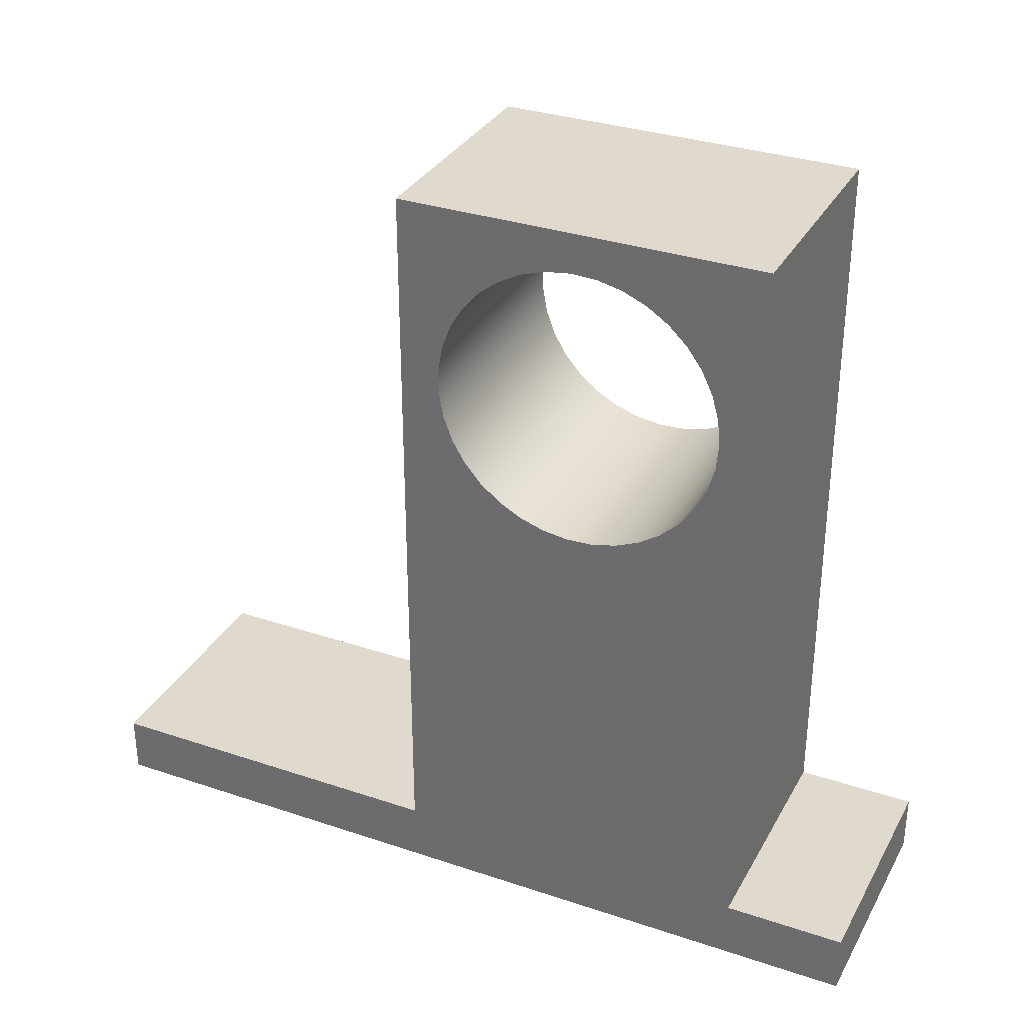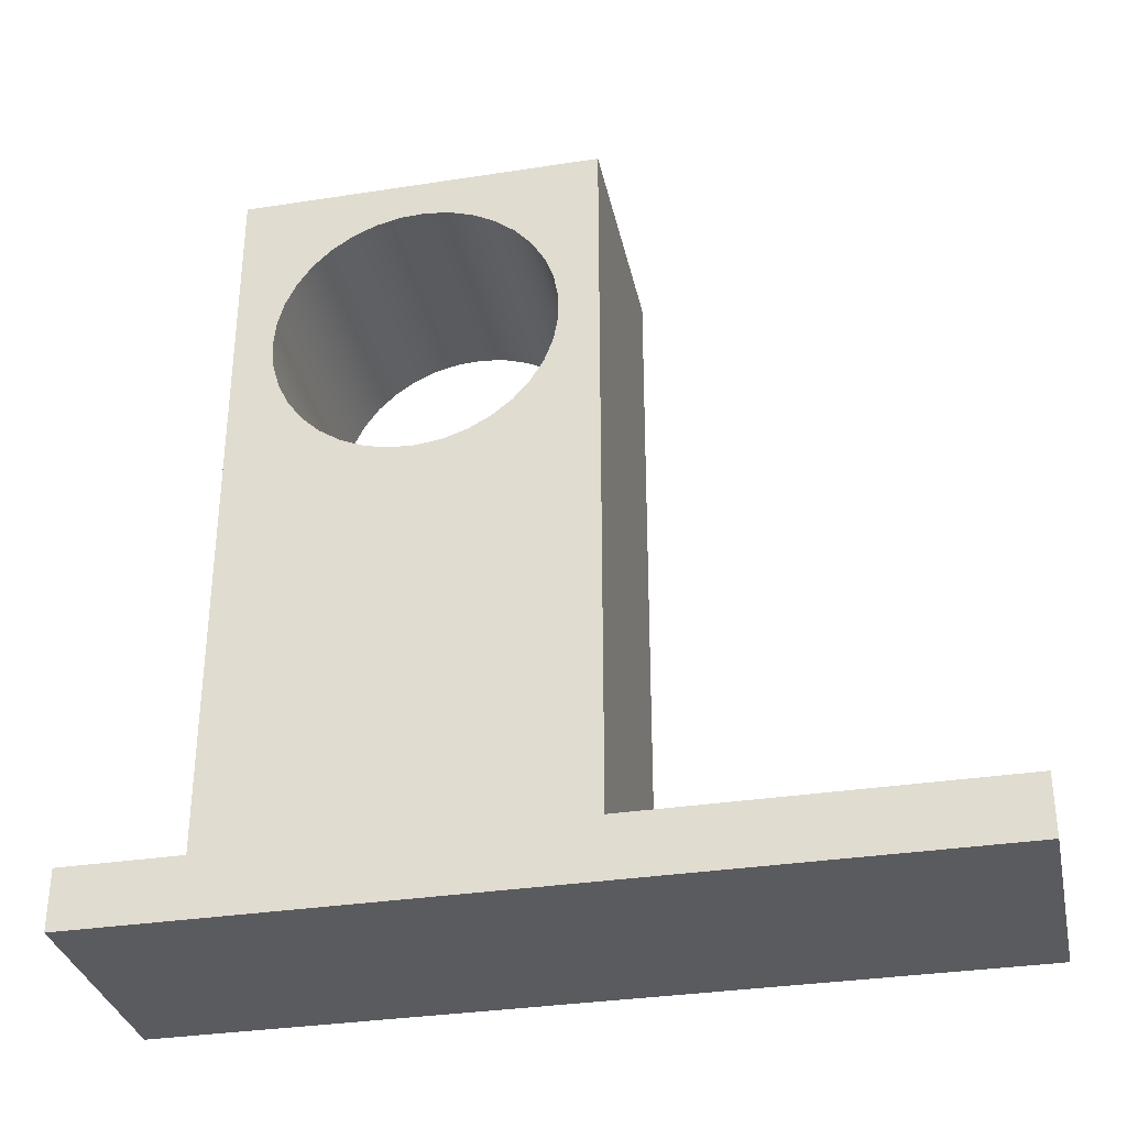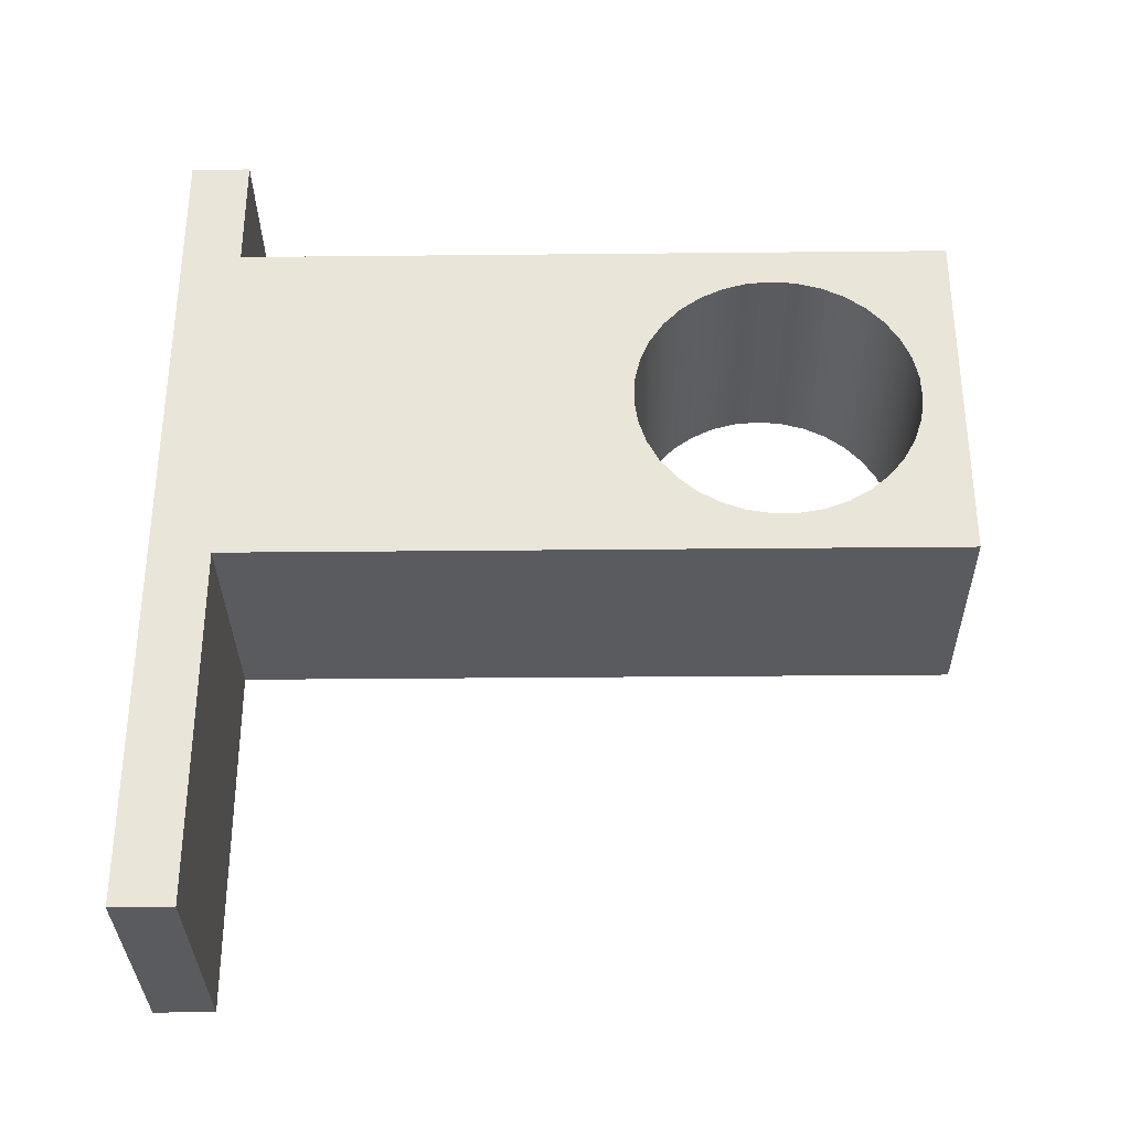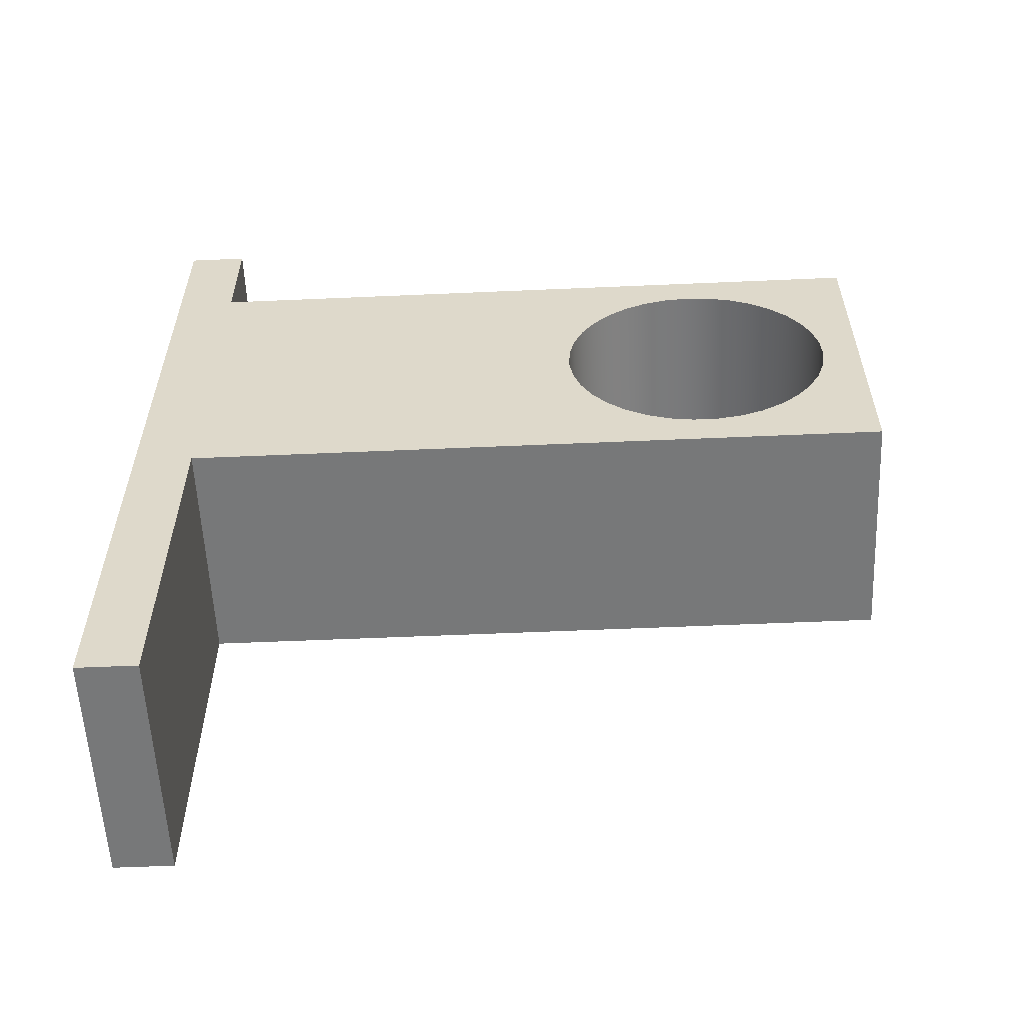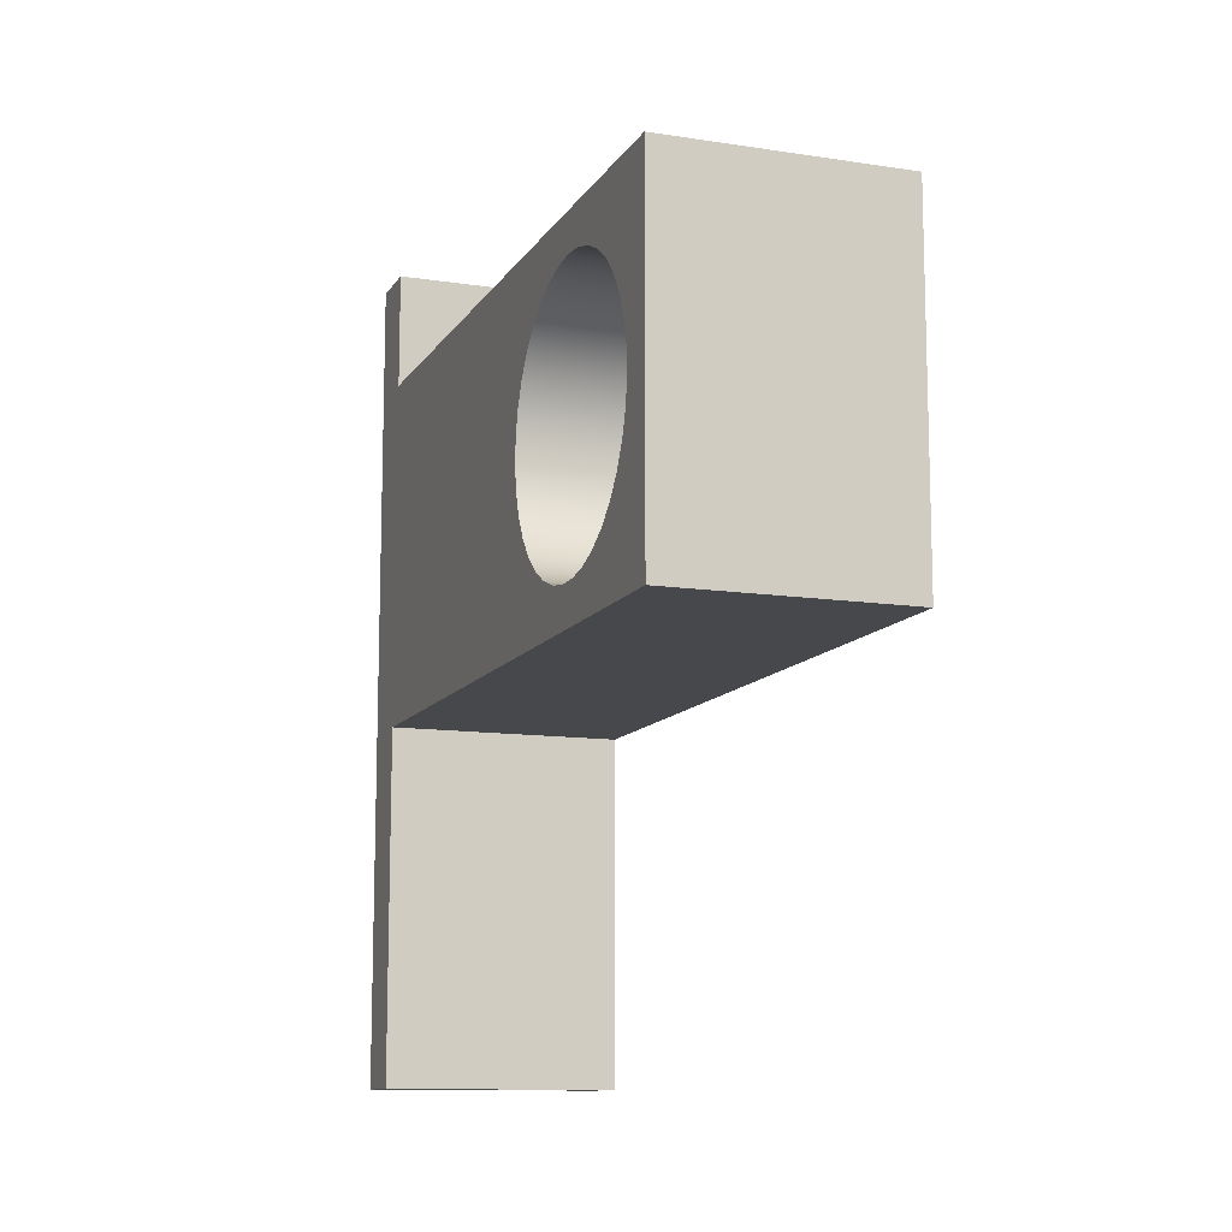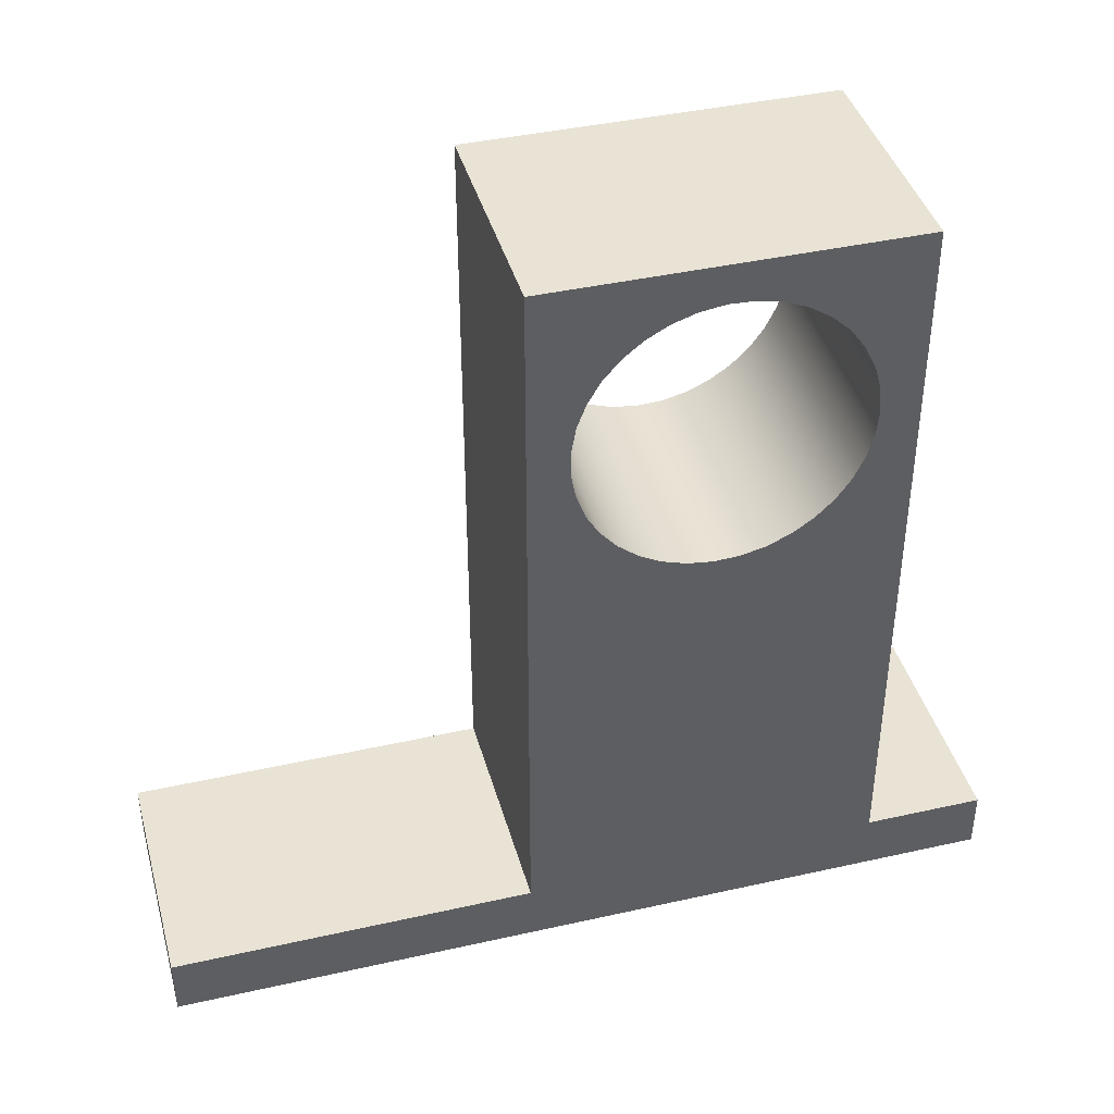
<metadata>
{"format":"obj","ext":"obj","renderer":"f3d","projection":"perspective","resolution":1024,"background":"white","views":[{"elev":32.6,"azim":-65.0,"up":"+Y"},{"elev":-33.2,"azim":102.0,"up":"+Y"},{"elev":-32.6,"azim":90.8,"up":"+Z"},{"elev":-57.4,"azim":92.6,"up":"+Z"},{"elev":-11.6,"azim":159.8,"up":"+Z"},{"elev":41.0,"azim":-105.3,"up":"+Y"}]}
</metadata>
<code>
v -1.27 6.35 2.762
v -1.27 6.616 2.738
v -1.27 6.874 2.667
v -1.27 7.115 2.551
v -1.27 7.332 2.394
v -1.27 7.517 2.2
v -1.27 7.664 1.977
v -1.27 7.769 1.731
v -1.27 7.829 1.47
v -1.27 7.841 1.203
v -1.27 7.805 0.9379
v -1.27 7.722 0.6835
v -1.27 7.595 0.4479
v -1.27 7.429 0.2388
v -1.27 7.227 0.06274
v -1.27 6.997 -0.07447
v -1.27 6.747 -0.1685
v -1.27 6.484 -0.2162
v -1.27 6.216 -0.2162
v -1.27 5.953 -0.1685
v -1.27 5.703 -0.07447
v -1.27 5.473 0.06274
v -1.27 5.271 0.2388
v -1.27 5.105 0.4479
v -1.27 4.978 0.6835
v -1.27 4.895 0.9379
v -1.27 4.859 1.203
v -1.27 4.871 1.47
v -1.27 4.931 1.731
v -1.27 5.036 1.977
v -1.27 5.183 2.2
v -1.27 5.368 2.394
v -1.27 5.585 2.551
v -1.27 5.826 2.667
v -1.27 6.084 2.738
v 1.27 6.35 2.762
v 1.27 6.084 2.738
v 1.27 5.826 2.667
v 1.27 5.585 2.551
v 1.27 5.368 2.394
v 1.27 5.183 2.2
v 1.27 5.036 1.977
v 1.27 4.931 1.731
v 1.27 4.871 1.47
v 1.27 4.859 1.203
v 1.27 4.895 0.9379
v 1.27 4.978 0.6835
v 1.27 5.105 0.4479
v 1.27 5.271 0.2388
v 1.27 5.473 0.06274
v 1.27 5.703 -0.07447
v 1.27 5.953 -0.1685
v 1.27 6.216 -0.2162
v 1.27 6.484 -0.2162
v 1.27 6.747 -0.1685
v 1.27 6.997 -0.07447
v 1.27 7.227 0.06274
v 1.27 7.429 0.2388
v 1.27 7.595 0.4479
v 1.27 7.722 0.6835
v 1.27 7.805 0.9379
v 1.27 7.841 1.203
v 1.27 7.829 1.47
v 1.27 7.769 1.731
v 1.27 7.664 1.977
v 1.27 7.517 2.2
v 1.27 7.332 2.394
v 1.27 7.115 2.551
v 1.27 6.874 2.667
v 1.27 6.616 2.738
v -1.27 6.35 2.762
v 1.27 6.35 2.762
v 1.27 8.255 -0.635
v 1.27 0.635 -0.635
v -1.27 0.635 -0.635
v -1.27 8.255 -0.635
v 1.27 8.255 3.175
v 1.27 8.255 -0.635
v -1.27 8.255 -0.635
v -1.27 8.255 3.175
v 1.27 0.635 3.175
v 1.27 8.255 3.175
v -1.27 8.255 3.175
v -1.27 0.635 3.175
v -1.27 0.635 -0.635
v 1.27 0.635 -0.635
v 1.27 0.635 -4.445
v -1.27 0.635 -4.445
v -1.27 6.35 2.762
v -1.27 6.084 2.738
v -1.27 5.826 2.667
v -1.27 5.585 2.551
v -1.27 5.368 2.394
v -1.27 5.183 2.2
v -1.27 5.036 1.977
v -1.27 4.931 1.731
v -1.27 4.871 1.47
v -1.27 4.859 1.203
v -1.27 4.895 0.9379
v -1.27 4.978 0.6835
v -1.27 5.105 0.4479
v -1.27 5.271 0.2388
v -1.27 5.473 0.06274
v -1.27 5.703 -0.07447
v -1.27 5.953 -0.1685
v -1.27 6.216 -0.2162
v -1.27 6.484 -0.2162
v -1.27 6.747 -0.1685
v -1.27 6.997 -0.07447
v -1.27 7.227 0.06274
v -1.27 7.429 0.2388
v -1.27 7.595 0.4479
v -1.27 7.722 0.6835
v -1.27 7.805 0.9379
v -1.27 7.841 1.203
v -1.27 7.829 1.47
v -1.27 7.769 1.731
v -1.27 7.664 1.977
v -1.27 7.517 2.2
v -1.27 7.332 2.394
v -1.27 7.115 2.551
v -1.27 6.874 2.667
v -1.27 6.616 2.738
v -1.27 0 -4.445
v -1.27 0 4.445
v -1.27 0.635 4.445
v -1.27 0.635 3.175
v -1.27 8.255 3.175
v -1.27 8.255 -0.635
v -1.27 0.635 -0.635
v -1.27 0.635 -4.445
v 1.27 0 -4.445
v -1.27 0 -4.445
v -1.27 0.635 -4.445
v 1.27 0.635 -4.445
v 1.27 6.35 2.762
v 1.27 6.616 2.738
v 1.27 6.874 2.667
v 1.27 7.115 2.551
v 1.27 7.332 2.394
v 1.27 7.517 2.2
v 1.27 7.664 1.977
v 1.27 7.769 1.731
v 1.27 7.829 1.47
v 1.27 7.841 1.203
v 1.27 7.805 0.9379
v 1.27 7.722 0.6835
v 1.27 7.595 0.4479
v 1.27 7.429 0.2388
v 1.27 7.227 0.06274
v 1.27 6.997 -0.07447
v 1.27 6.747 -0.1685
v 1.27 6.484 -0.2162
v 1.27 6.216 -0.2162
v 1.27 5.953 -0.1685
v 1.27 5.703 -0.07447
v 1.27 5.473 0.06274
v 1.27 5.271 0.2388
v 1.27 5.105 0.4479
v 1.27 4.978 0.6835
v 1.27 4.895 0.9379
v 1.27 4.859 1.203
v 1.27 4.871 1.47
v 1.27 4.931 1.731
v 1.27 5.036 1.977
v 1.27 5.183 2.2
v 1.27 5.368 2.394
v 1.27 5.585 2.551
v 1.27 5.826 2.667
v 1.27 6.084 2.738
v 1.27 0 4.445
v 1.27 0 -4.445
v 1.27 0.635 -4.445
v 1.27 0.635 -0.635
v 1.27 8.255 -0.635
v 1.27 8.255 3.175
v 1.27 0.635 3.175
v 1.27 0.635 4.445
v -1.27 0 4.445
v 1.27 0 4.445
v 1.27 0.635 4.445
v -1.27 0.635 4.445
v 1.27 0.635 3.175
v -1.27 0.635 3.175
v -1.27 0.635 4.445
v 1.27 0.635 4.445
v 1.27 0 4.445
v -1.27 0 4.445
v -1.27 0 -4.445
v 1.27 0 -4.445
g d0da35ee-e344-11ea-ab16-54bf646e7e1f
f 2 70 1
f 1 70 72
f 71 36 35
f 35 36 37
f 35 37 34
f 34 37 38
f 34 38 33
f 33 38 39
f 33 39 32
f 32 39 40
f 32 40 31
f 31 40 41
f 31 41 30
f 30 41 42
f 30 42 29
f 29 42 43
f 29 43 28
f 28 43 44
f 28 44 27
f 27 44 45
f 27 45 26
f 26 45 46
f 26 46 25
f 25 46 47
f 25 47 24
f 24 47 48
f 24 48 23
f 23 48 49
f 23 49 22
f 22 49 50
f 22 50 21
f 21 50 51
f 21 51 20
f 20 51 52
f 20 52 19
f 19 52 53
f 19 53 18
f 18 53 54
f 18 54 17
f 17 54 55
f 17 55 16
f 16 55 56
f 16 56 15
f 15 56 57
f 15 57 14
f 14 57 58
f 14 58 13
f 13 58 59
f 13 59 12
f 12 59 60
f 12 60 11
f 11 60 61
f 11 61 10
f 10 61 62
f 10 62 9
f 9 62 63
f 9 63 8
f 8 63 64
f 8 64 7
f 7 64 65
f 7 65 6
f 6 65 66
f 6 66 5
f 5 66 67
f 5 67 4
f 4 67 68
f 4 68 3
f 3 68 69
f 3 69 2
f 2 69 70
g d0666314-e344-11ea-b0ab-54bf646e7e1f
f 73 74 76
f 76 74 75
g d0688658-e344-11ea-964a-54bf646e7e1f
f 77 78 80
f 80 78 79
g d06ad008-e344-11ea-9297-54bf646e7e1f
f 81 82 84
f 84 82 83
g bf0826a3-72a1-389e-8190-c100f4284799
f 86 87 85
f 85 87 88
g cff8aaf6-e344-11ea-b06b-54bf646e7e1f
f 123 89 128
f 128 89 90
f 128 90 127
f 127 90 91
f 127 91 92
f 92 93 127
f 127 93 94
f 127 94 95
f 95 96 127
f 127 96 97
f 127 97 98
f 127 98 130
f 130 98 99
f 130 99 100
f 100 101 130
f 130 101 102
f 130 102 103
f 103 104 130
f 130 104 105
f 130 105 106
f 130 106 129
f 129 106 107
f 129 107 108
f 108 109 129
f 129 109 110
f 129 110 111
f 111 112 129
f 129 112 113
f 129 113 114
f 114 115 129
f 129 115 128
f 128 115 116
f 128 116 117
f 117 118 128
f 128 118 119
f 128 119 120
f 120 121 128
f 128 121 122
f 128 122 123
f 131 124 130
f 130 124 125
f 130 125 127
f 127 125 126
g cffa7fc2-e344-11ea-b348-54bf646e7e1f
f 132 133 135
f 135 133 134
g cffc067a-e344-11ea-a687-54bf646e7e1f
f 170 136 176
f 176 136 137
f 176 137 138
f 138 139 176
f 176 139 140
f 176 140 141
f 141 142 176
f 176 142 143
f 176 143 144
f 144 145 176
f 176 145 175
f 175 145 146
f 175 146 147
f 147 148 175
f 175 148 149
f 175 149 150
f 150 151 175
f 175 151 152
f 175 152 153
f 153 154 175
f 175 154 174
f 174 154 155
f 174 155 156
f 156 157 174
f 174 157 158
f 174 158 159
f 159 160 174
f 174 160 161
f 174 161 162
f 174 162 177
f 177 162 163
f 177 163 164
f 164 165 177
f 177 165 166
f 177 166 167
f 167 168 177
f 177 168 169
f 177 169 170
f 177 170 176
f 172 174 171
f 171 174 177
f 171 177 178
f 172 173 174
g cffd8d5e-e344-11ea-9546-54bf646e7e1f
f 179 180 182
f 182 180 181
g cffeeca8-e344-11ea-b371-54bf646e7e1f
f 184 185 183
f 183 185 186
g d0007378-e344-11ea-ad8b-54bf646e7e1f
f 187 188 190
f 190 188 189

</code>
